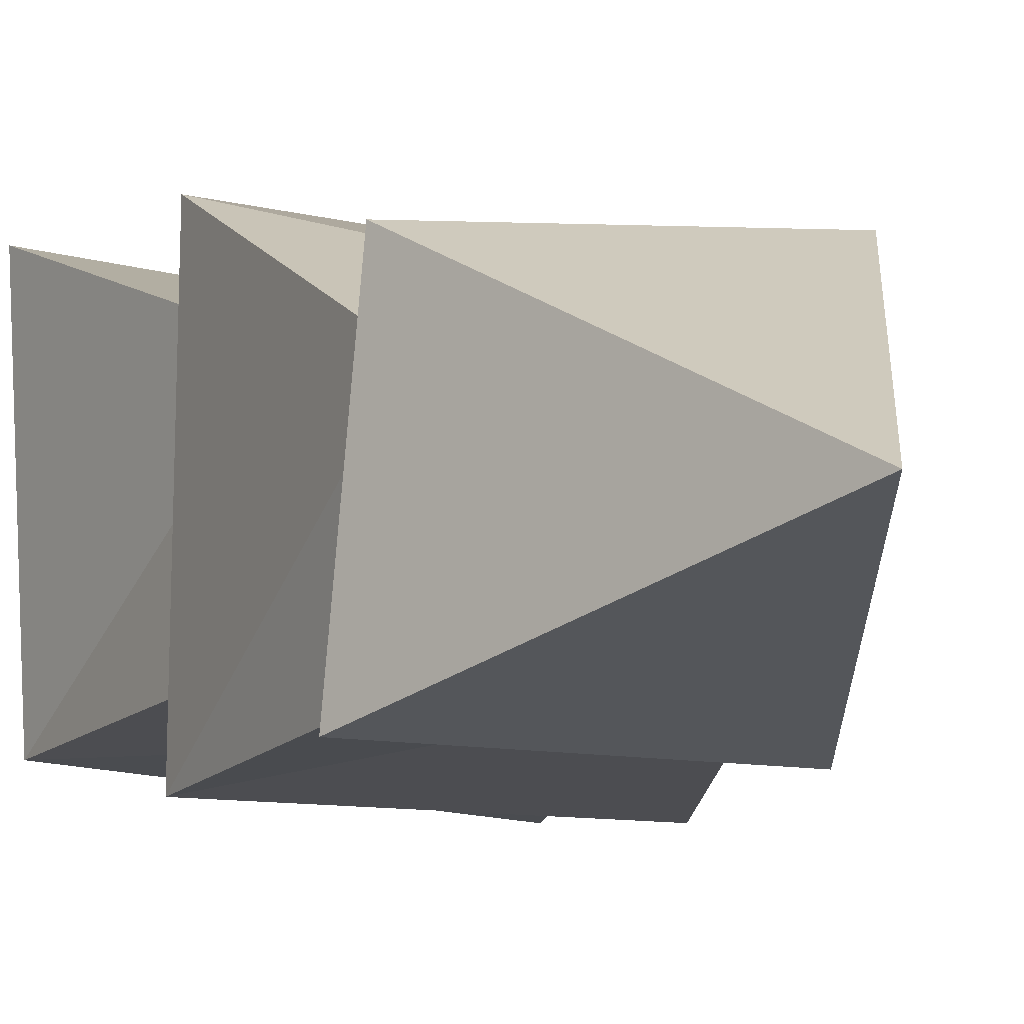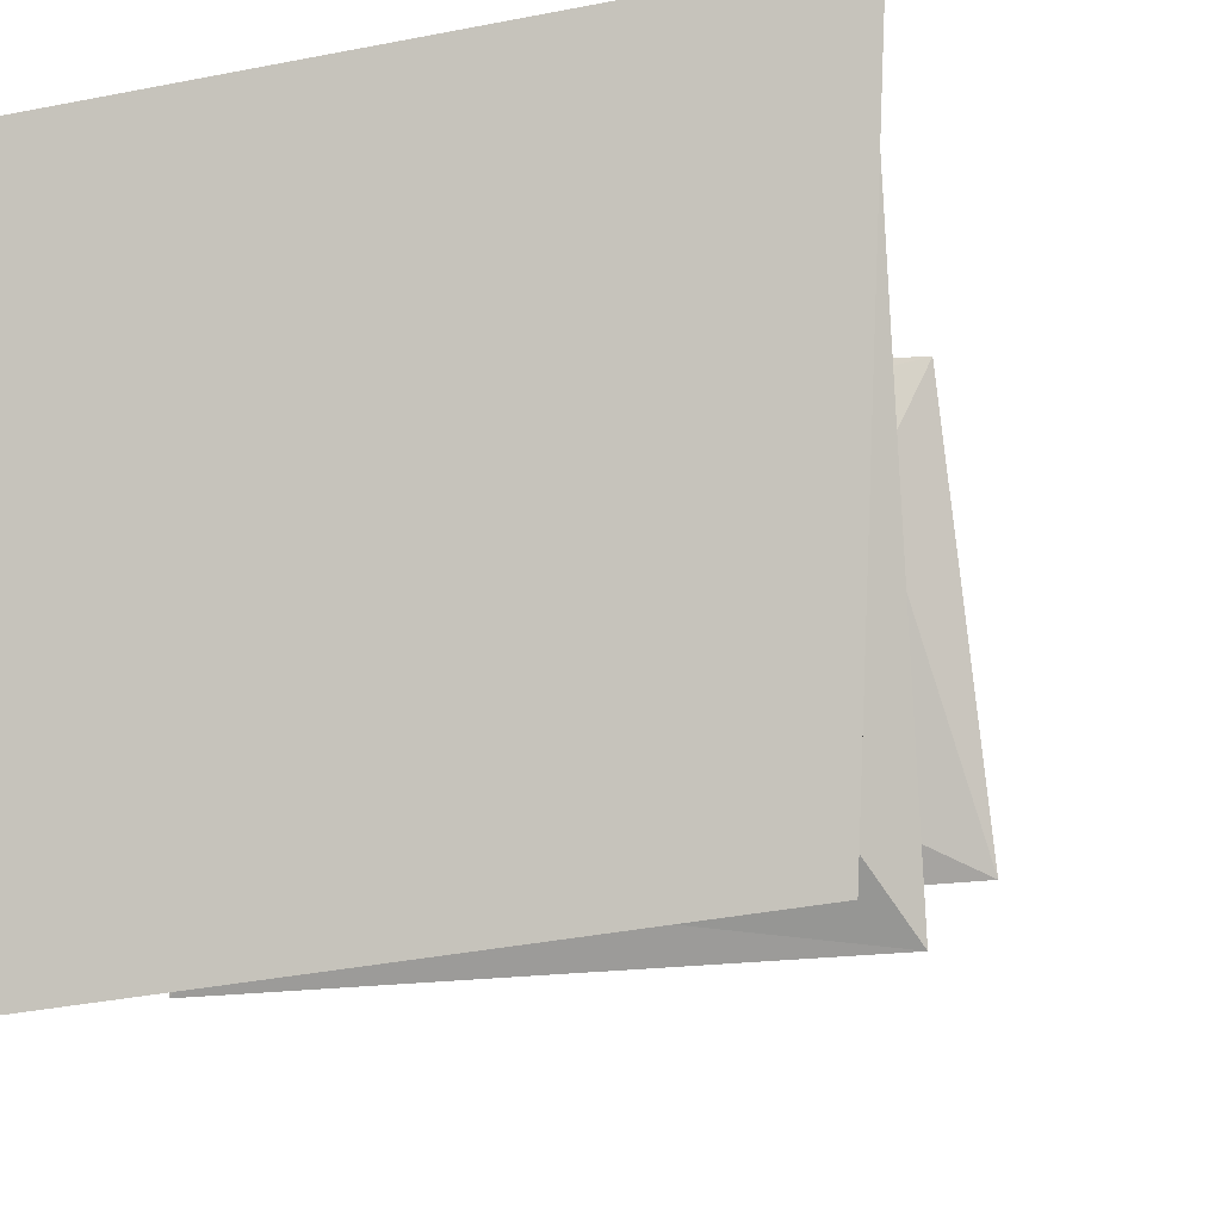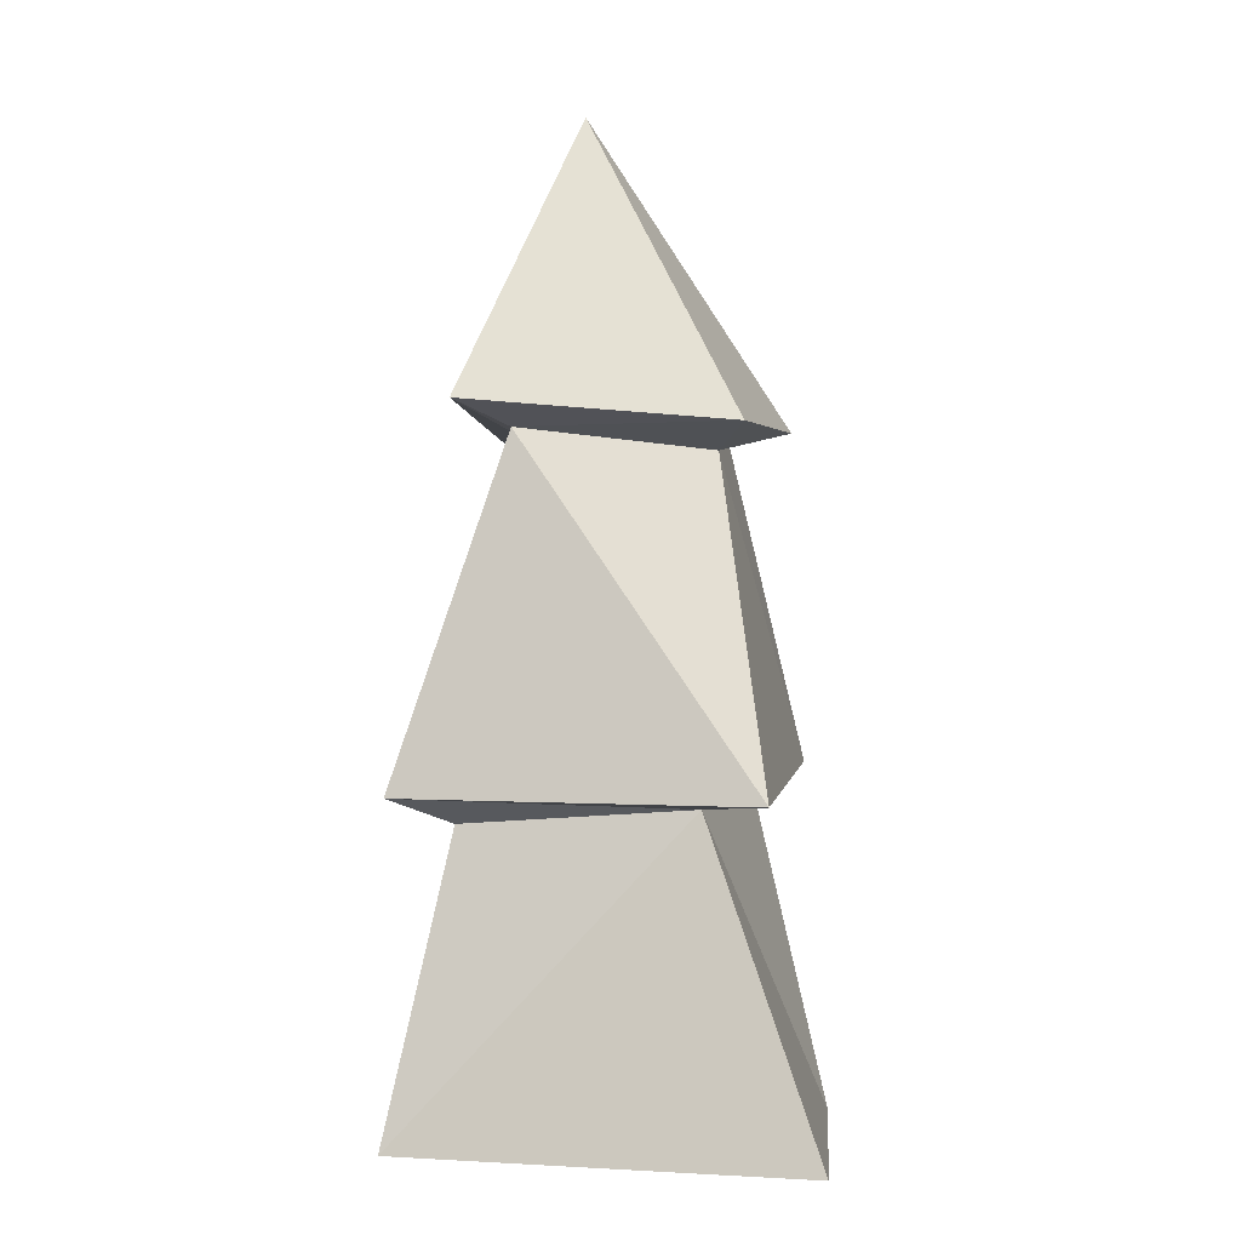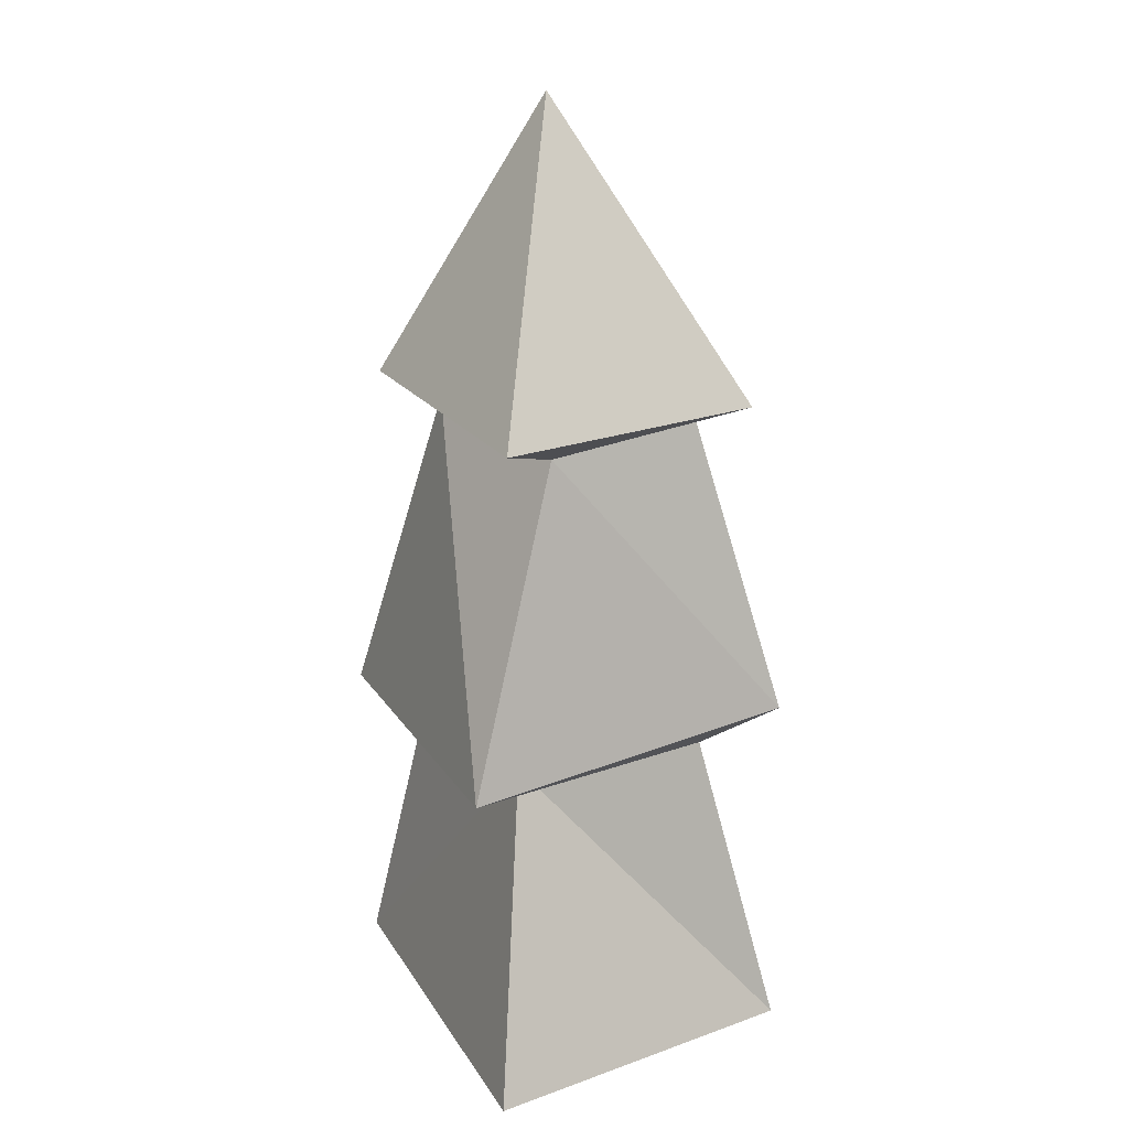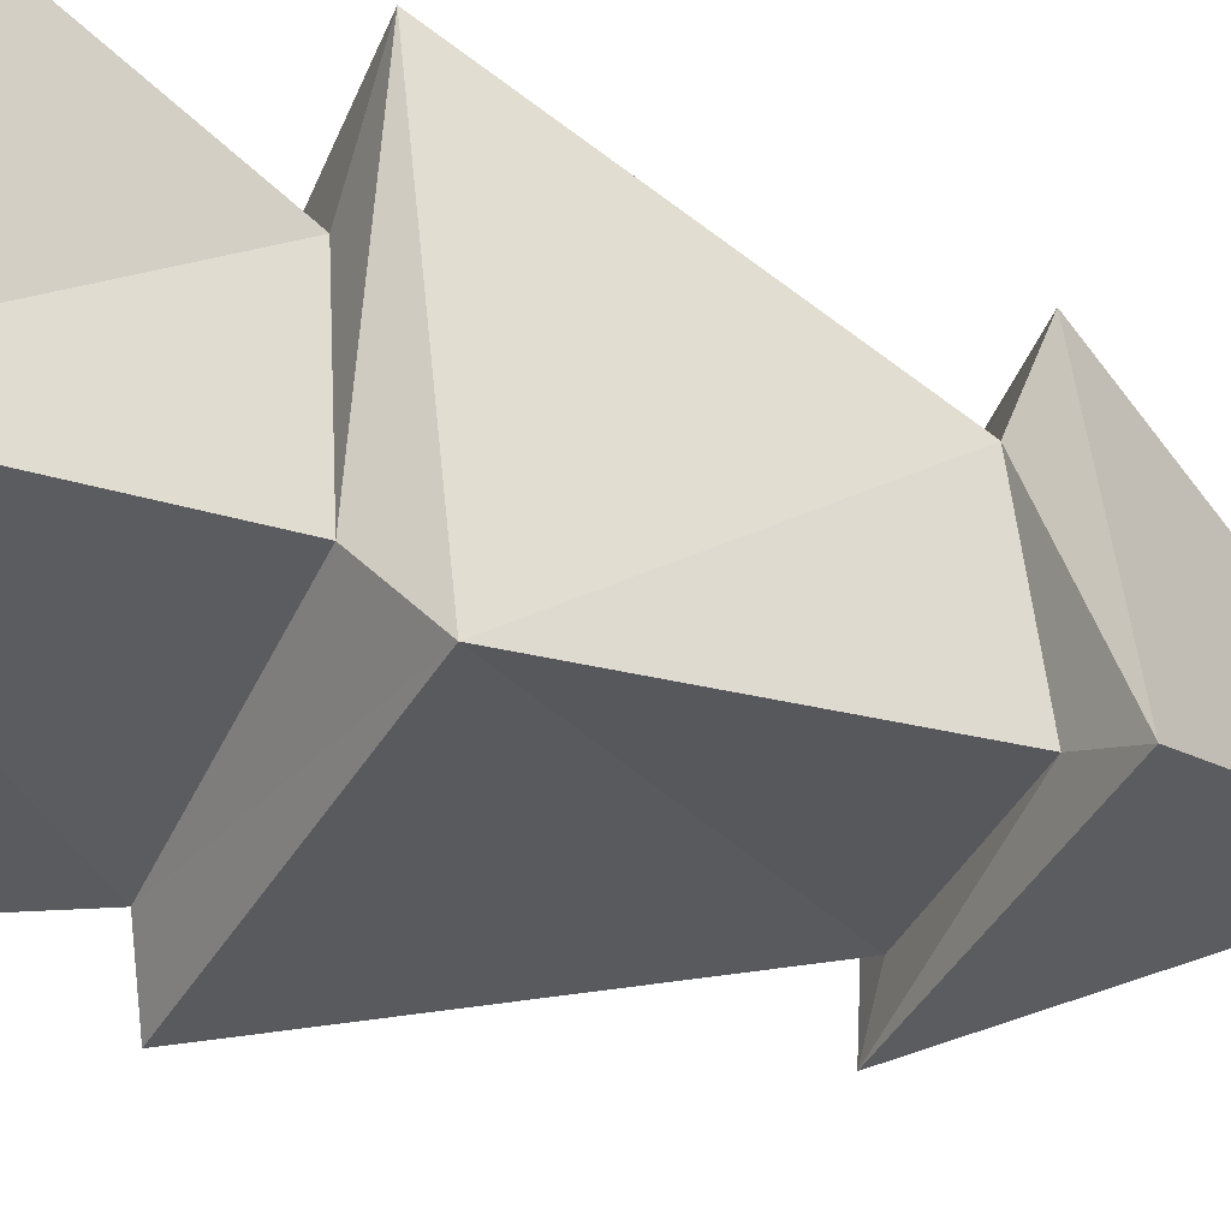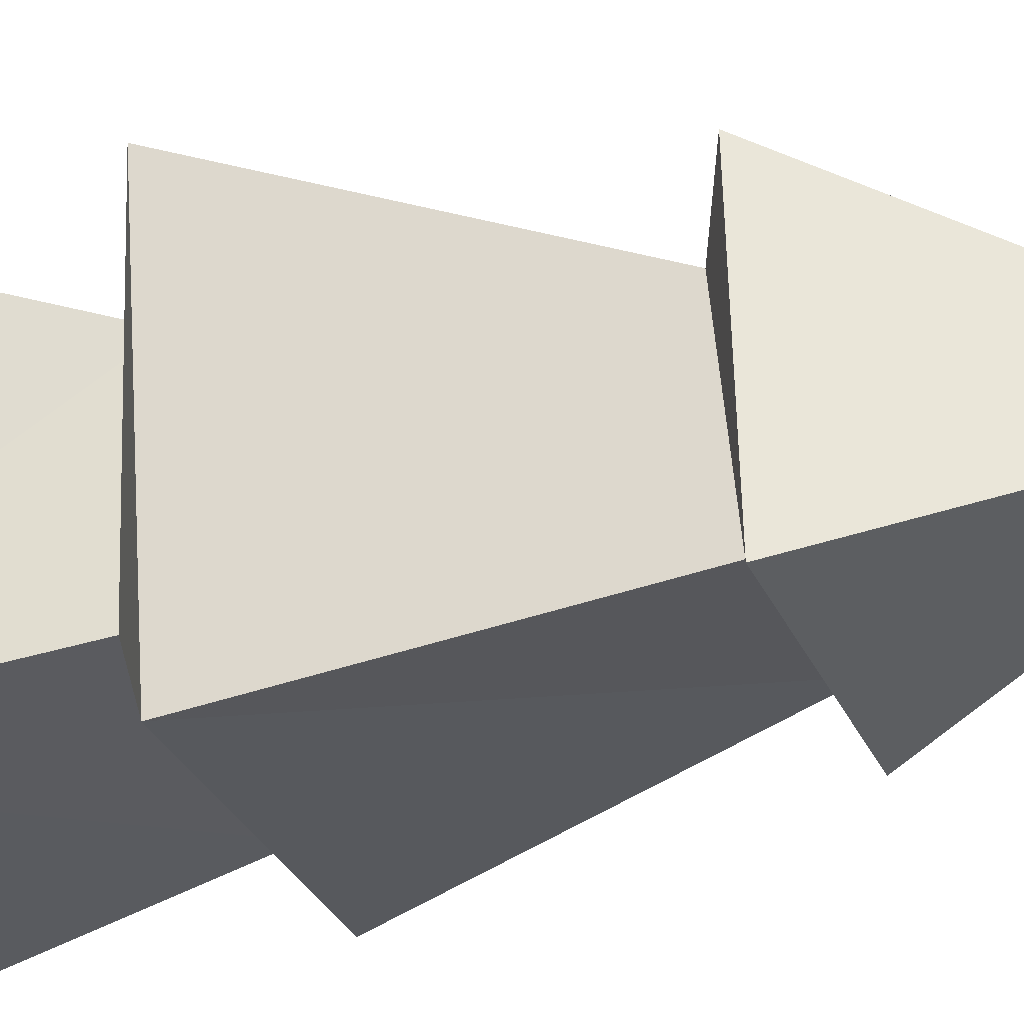
<metadata>
{"format":"obj","ext":"obj","renderer":"f3d","projection":"perspective","resolution":1024,"background":"white","views":[{"elev":-2.3,"azim":163.3,"up":"+Z"},{"elev":-5.0,"azim":11.8,"up":"+Z"},{"elev":-2.1,"azim":7.1,"up":"+Y"},{"elev":20.0,"azim":59.0,"up":"+Y"},{"elev":-35.6,"azim":67.8,"up":"+Z"},{"elev":-23.2,"azim":112.8,"up":"+Z"}]}
</metadata>
<code>
o Tree
v -1.183 -0.4497 0.7742
v -0.832 1.245 0.5392
v -0.9739 -0.4497 -1.115
v -0.749 1.262 -0.749
v 1.139 -0.4497 1.101
v 0.4756 1.33 0.607
v 1.071 -0.4497 -0.8528
v 0.6844 1.315 -0.529
v -0.5364 3.337 0.5364
v -0.5364 3.337 -0.5364
v 0.5364 3.337 -0.5364
v 0.5533 3.209 0.4232
v -1.145 1.389 0.8406
v -0.9465 1.373 -1.044
v 0.9368 1.544 -0.9297
v 0.8526 1.364 1.094
v -0.2157 5.112 -0.003005
v -0.8149 3.462 0.7991
v -0.7183 3.329 -0.8074
v 0.8797 3.427 -0.7005
v 0.7149 3.32 0.7966
f 1 4 3
f 4 7 3
f 7 6 5
f 6 1 5
f 7 1 3
f 8 16 6
f 9 21 18
f 4 13 14
f 6 13 2
f 4 15 8
f 10 13 9
f 10 15 14
f 12 15 11
f 9 16 12
f 11 19 20
f 12 20 21
f 10 18 19
f 17 19 18
f 17 20 19
f 17 21 20
f 17 18 21
f 1 2 4
f 4 8 7
f 7 8 6
f 6 2 1
f 7 5 1
f 8 15 16
f 9 12 21
f 4 2 13
f 6 16 13
f 4 14 15
f 10 14 13
f 10 11 15
f 12 16 15
f 9 13 16
f 11 10 19
f 12 11 20
f 10 9 18

</code>
